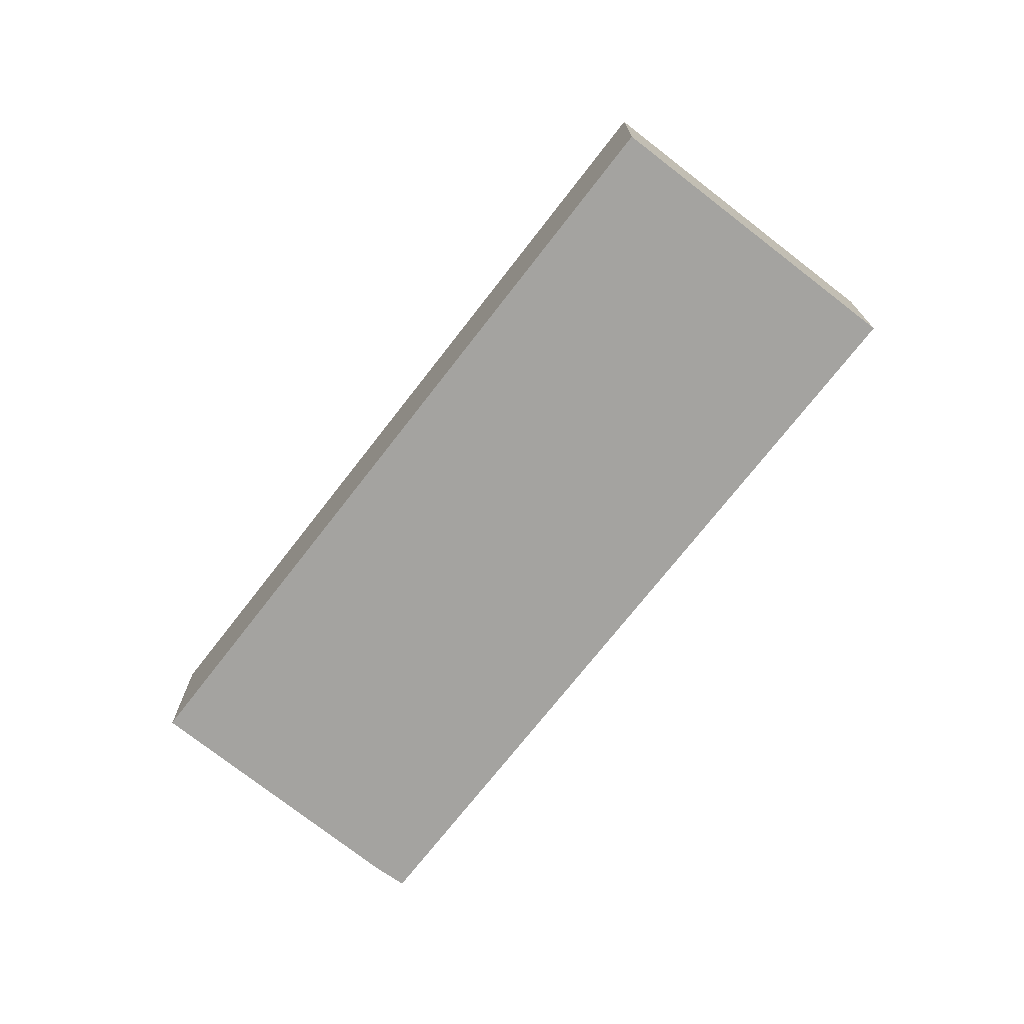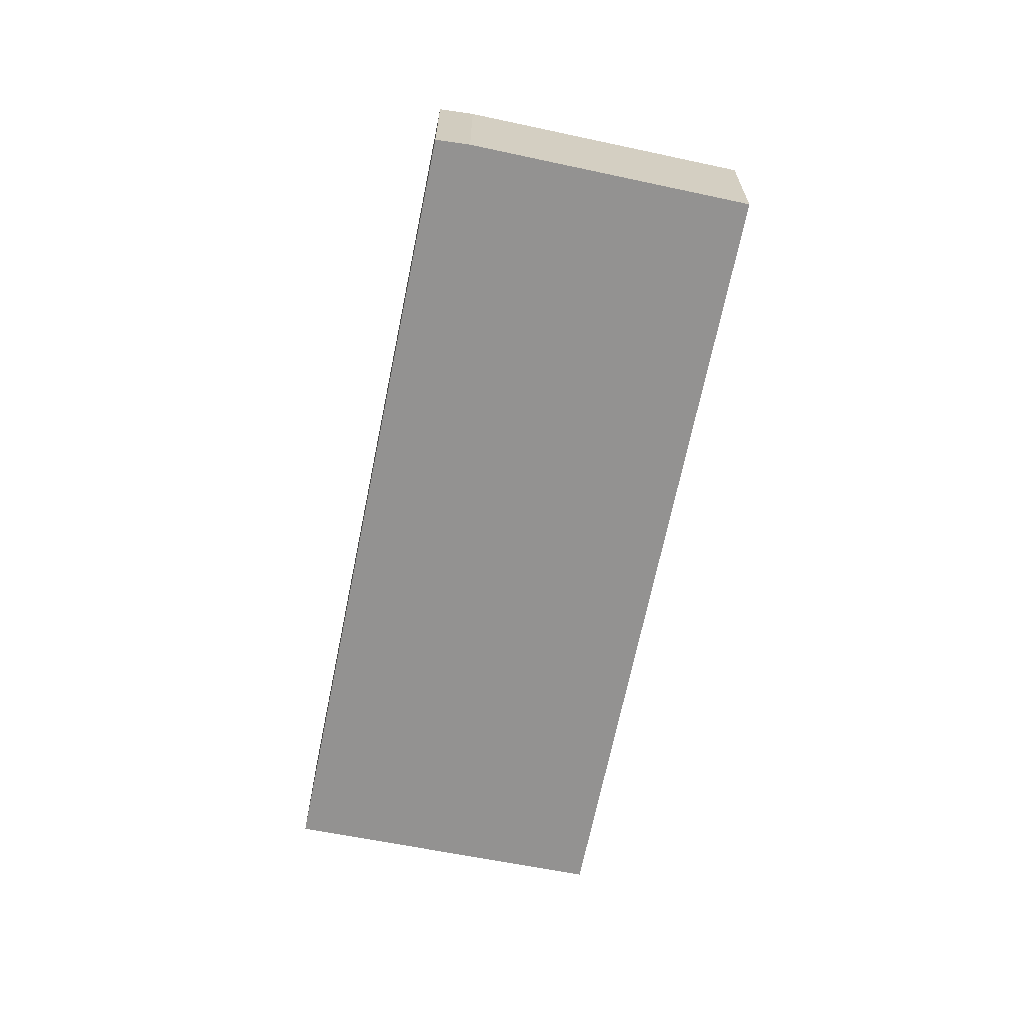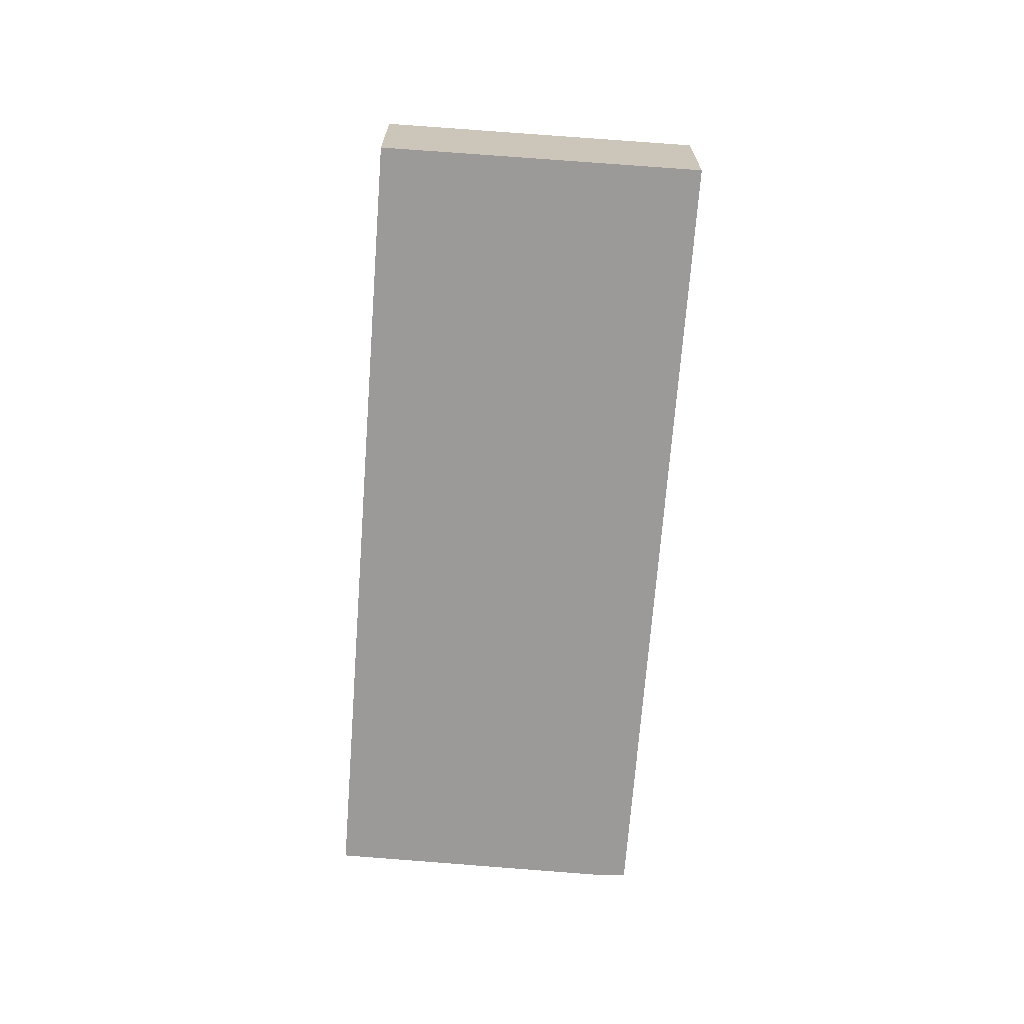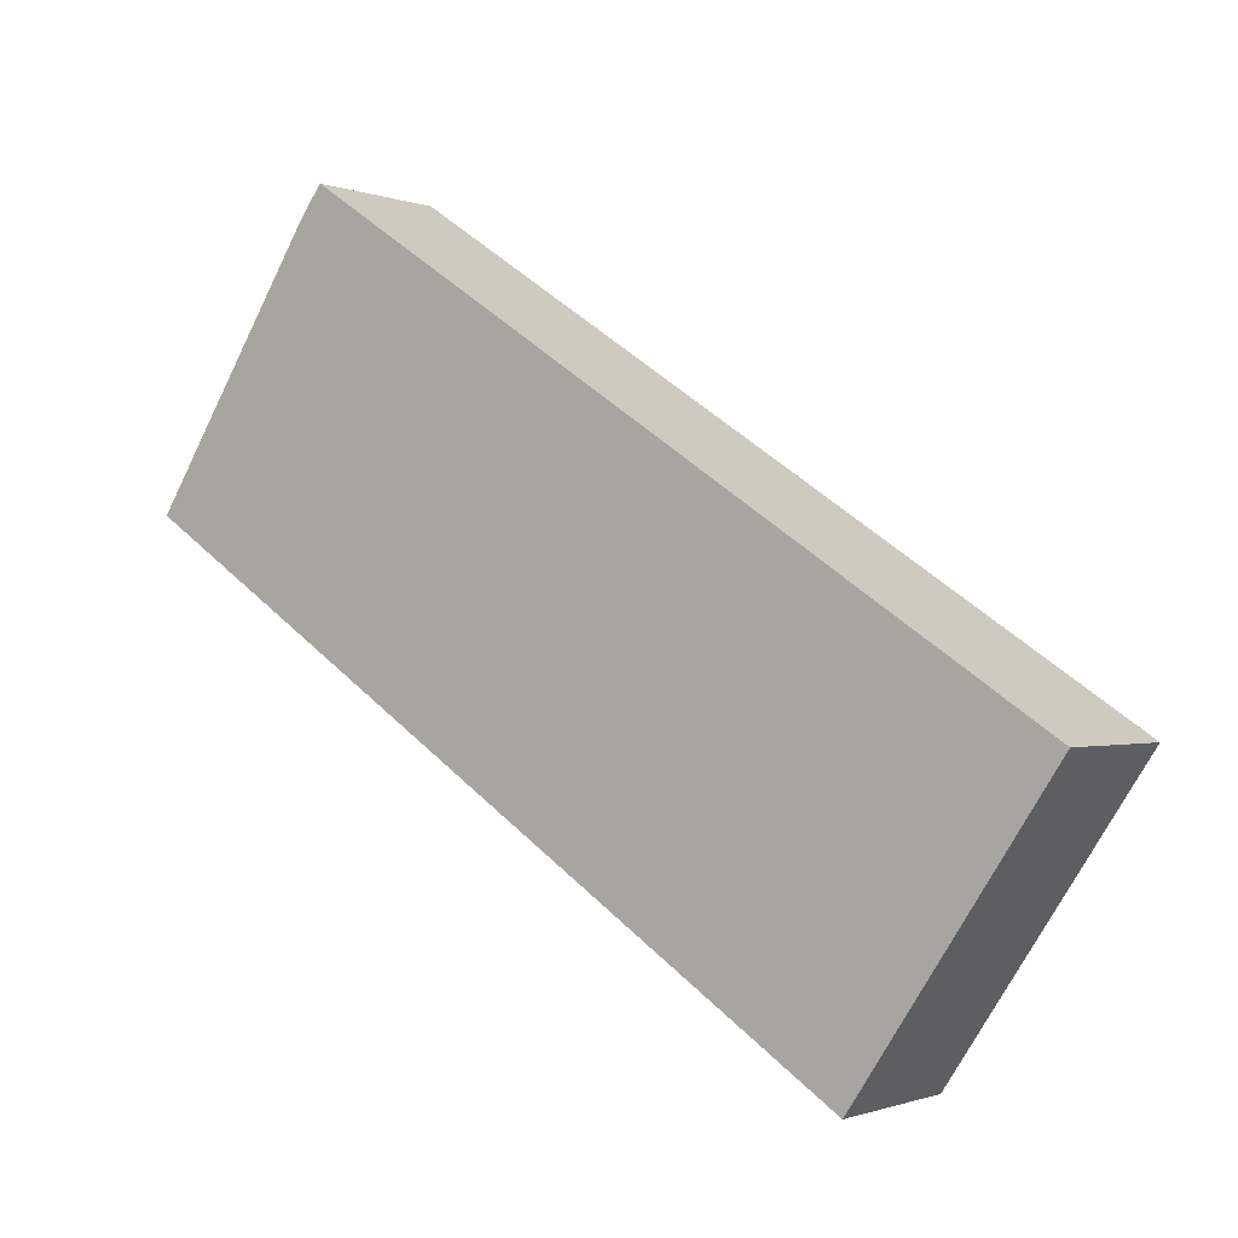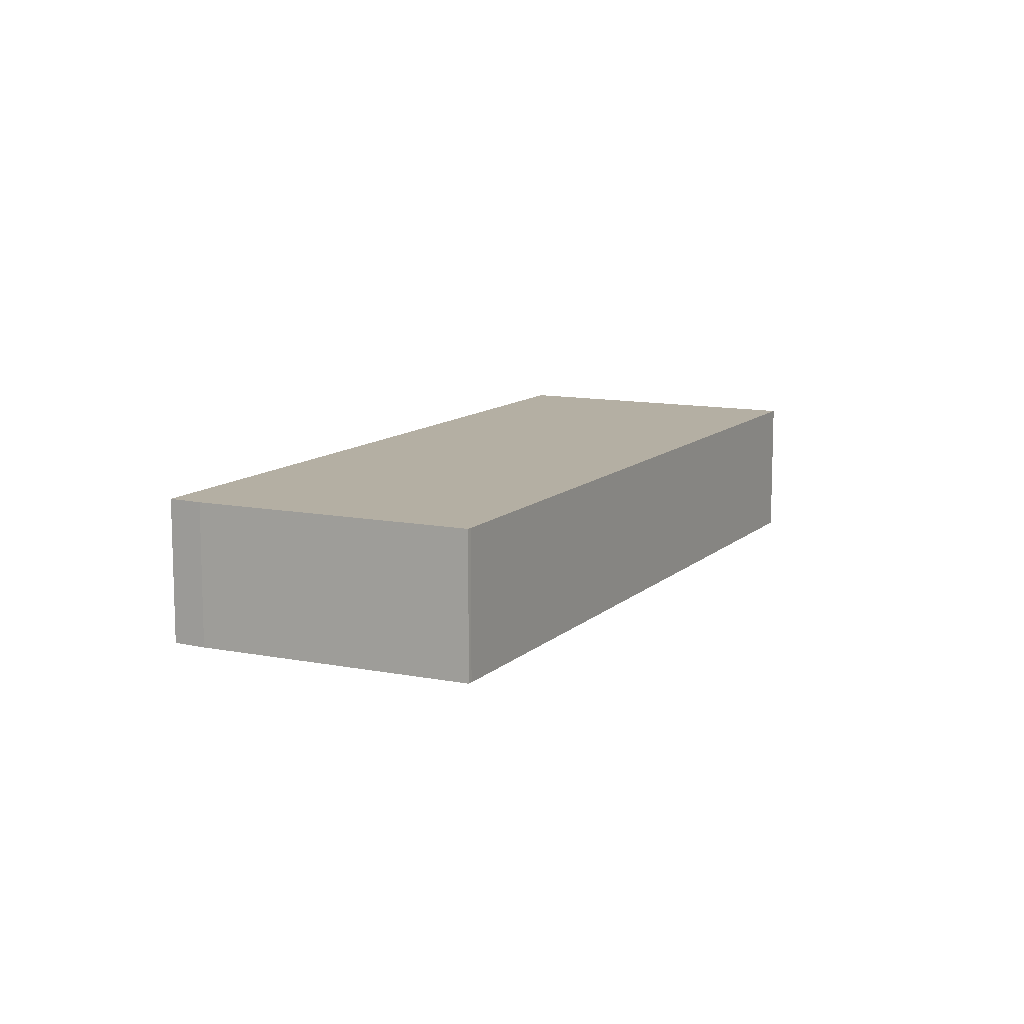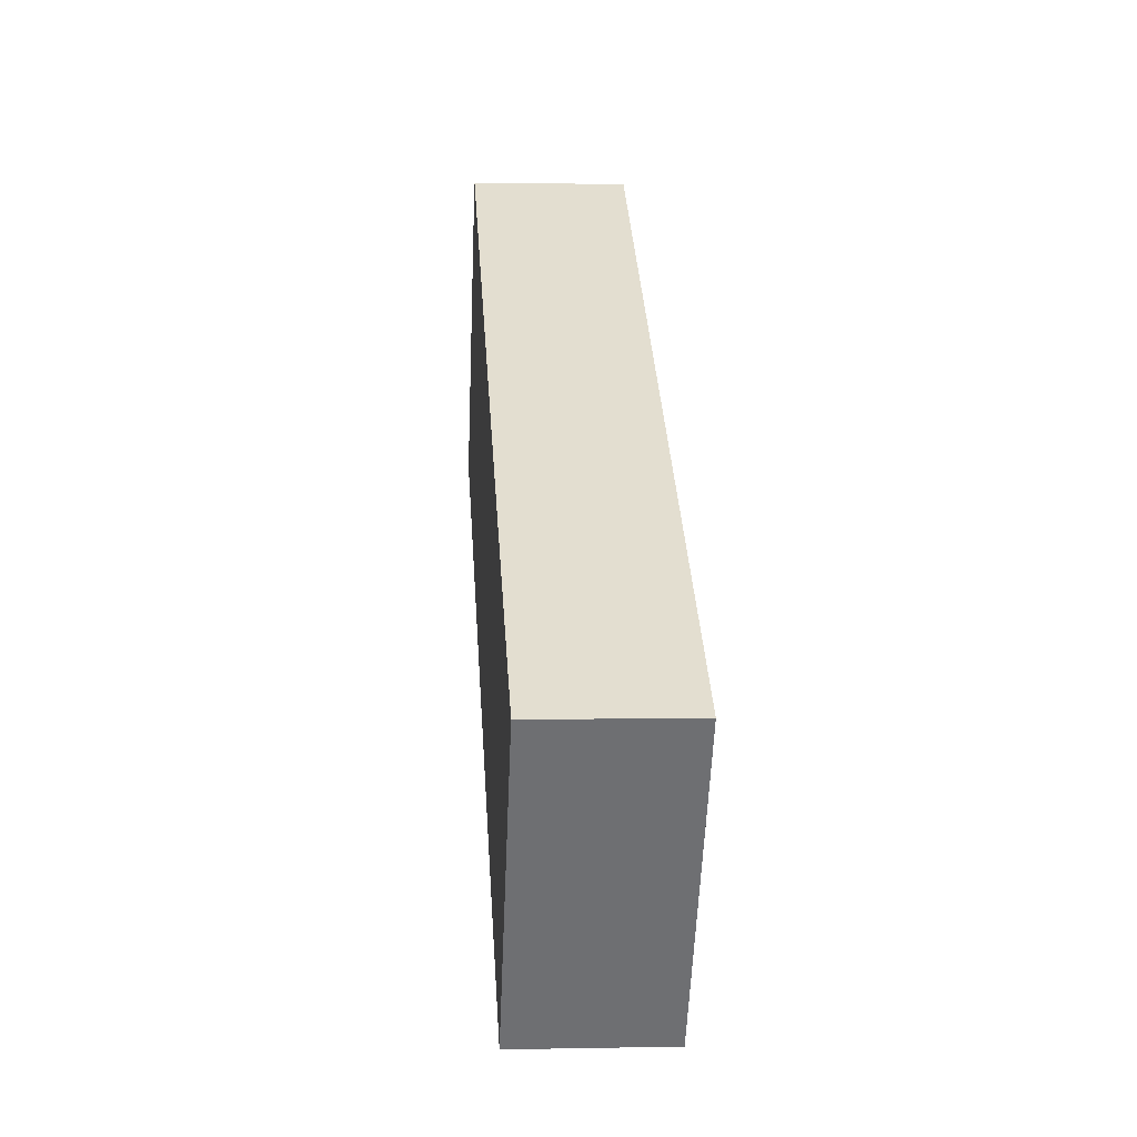
<metadata>
{"format":"obj","ext":"obj","renderer":"f3d","projection":"perspective","resolution":1024,"background":"white","views":[{"elev":-72.8,"azim":-161.5,"up":"+Y"},{"elev":-66.4,"azim":45.0,"up":"+Y"},{"elev":-69.4,"azim":-127.9,"up":"+Y"},{"elev":-0.8,"azim":-144.1,"up":"+Z"},{"elev":11.2,"azim":83.0,"up":"+Y"},{"elev":1.7,"azim":-94.2,"up":"+Z"}]}
</metadata>
<code>
v  0 4.429 2.712e-16
v  26.55 4.429 5.61
v  5.602 4.429 -8.361
v  21.2 4.429 14.05
v  26.67 4.429 5.7
v  21.84 4.429 13.18
v  5.602 5.12e-16 -8.361
v  0 0 0
v  21.2 -8.602e-16 14.05
v  21.84 -8.071e-16 13.18
v  26.67 -3.49e-16 5.7
v  26.55 -3.435e-16 5.61
g defaultobject
f 1 2 3
f 2 1 4
f 2 4 5
f 5 4 6
f 7 1 3
f 1 7 8
f 8 4 1
f 4 8 9
f 9 6 4
f 6 9 10
f 10 5 6
f 5 10 11
f 12 3 2
f 3 12 7
f 11 2 5
f 2 11 12
f 7 9 8
f 9 7 12
f 9 12 11
f 9 11 10

</code>
